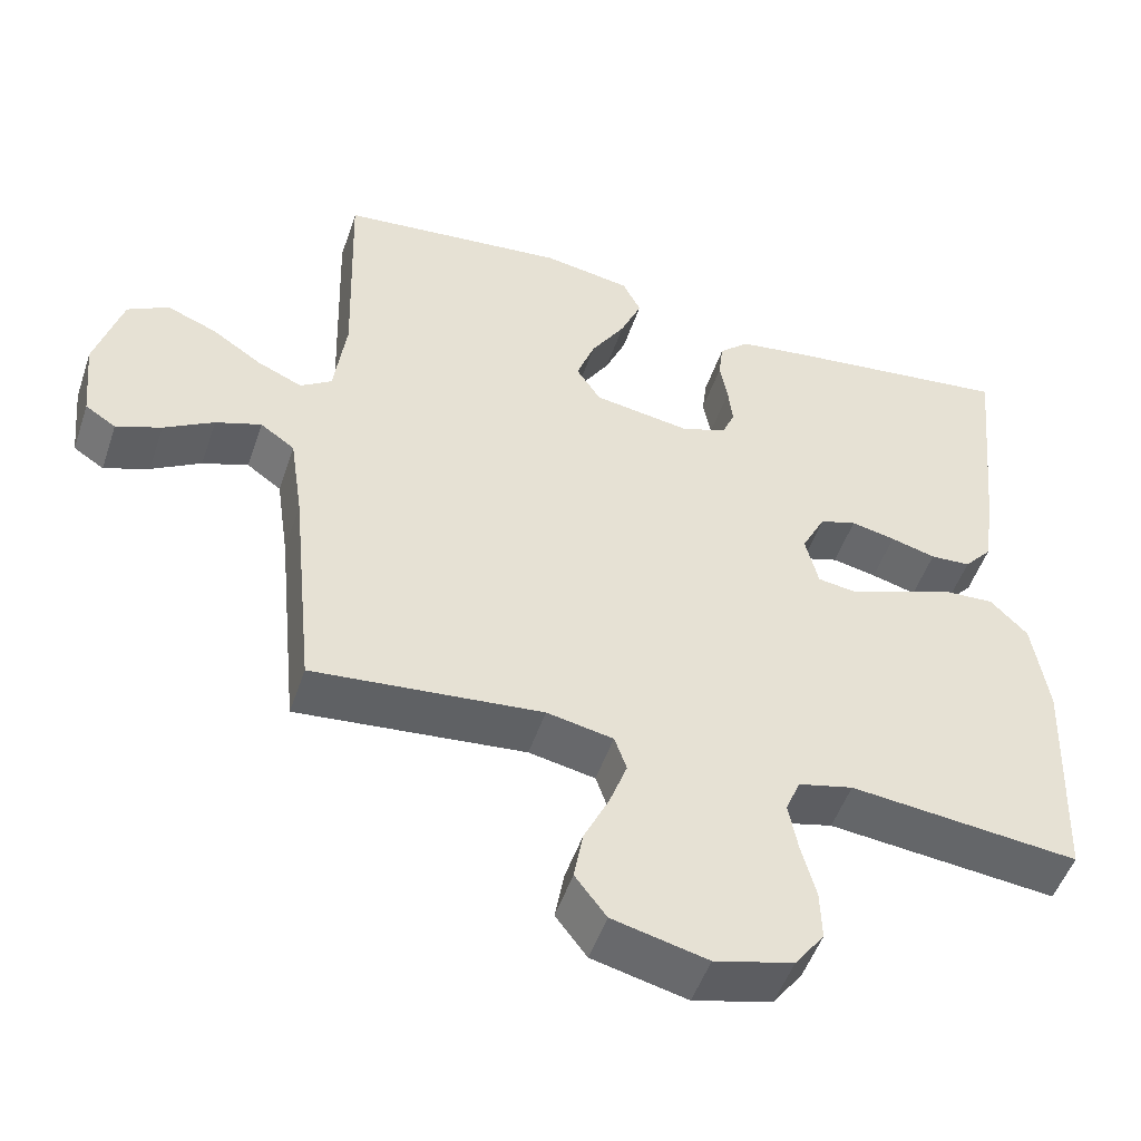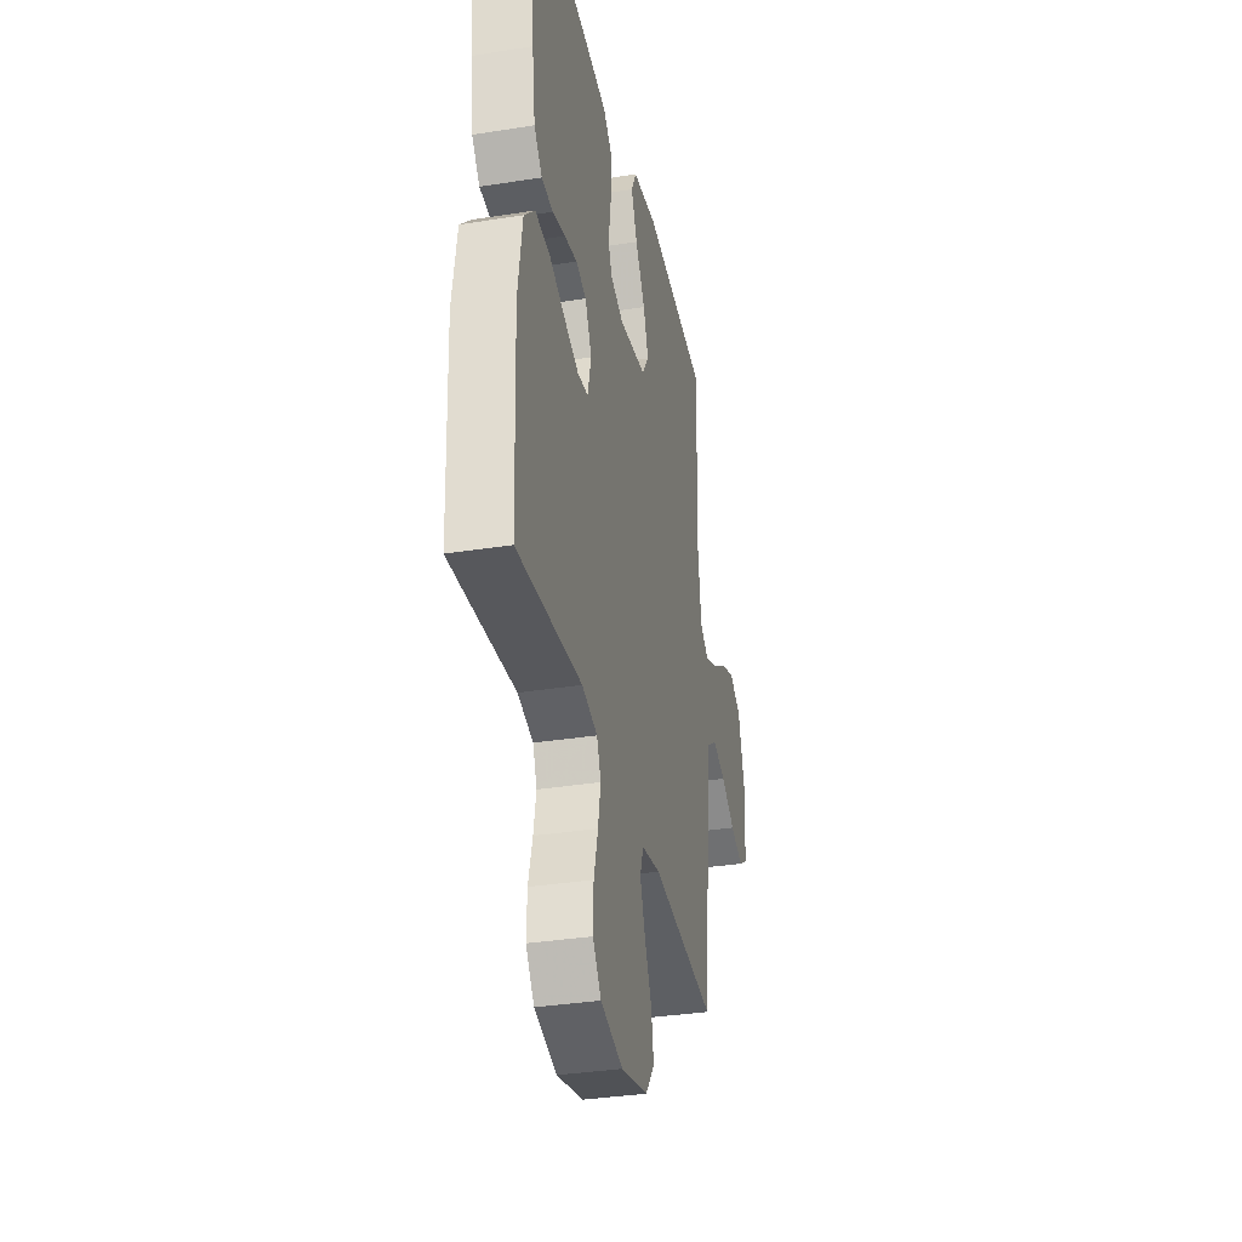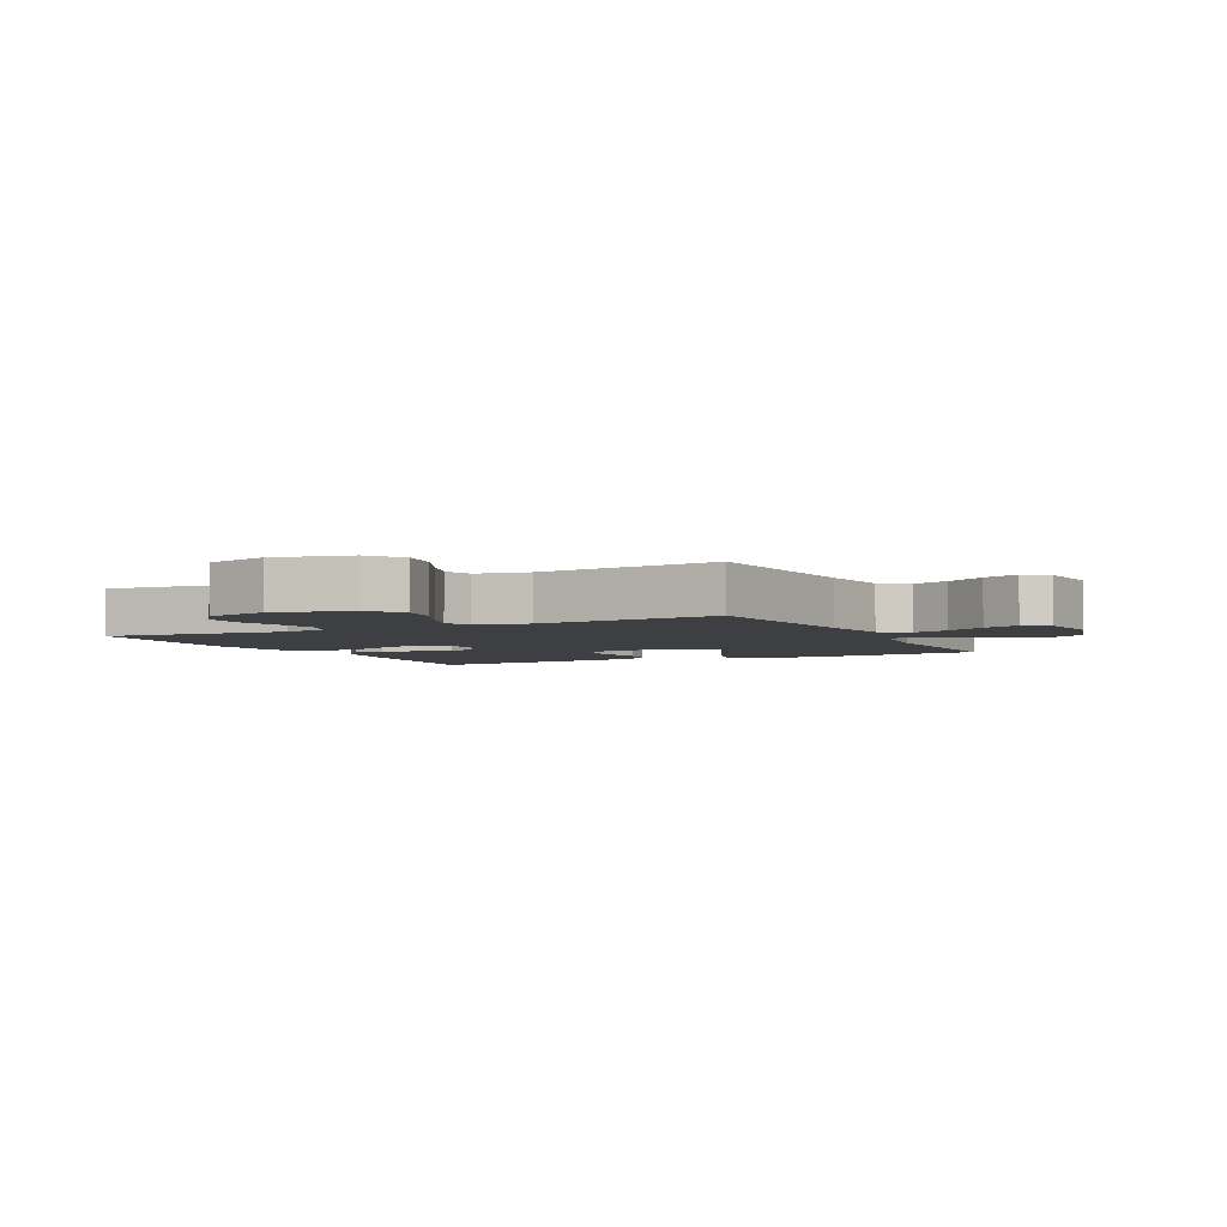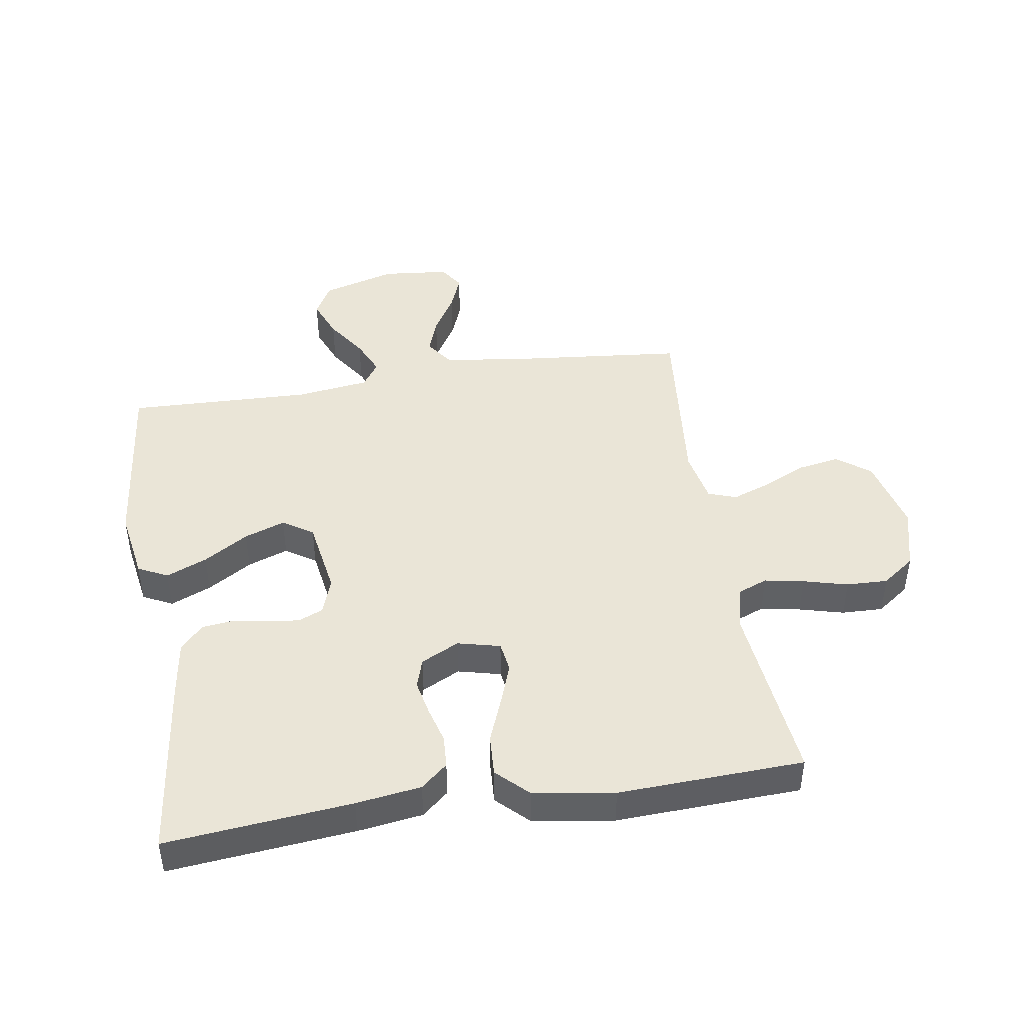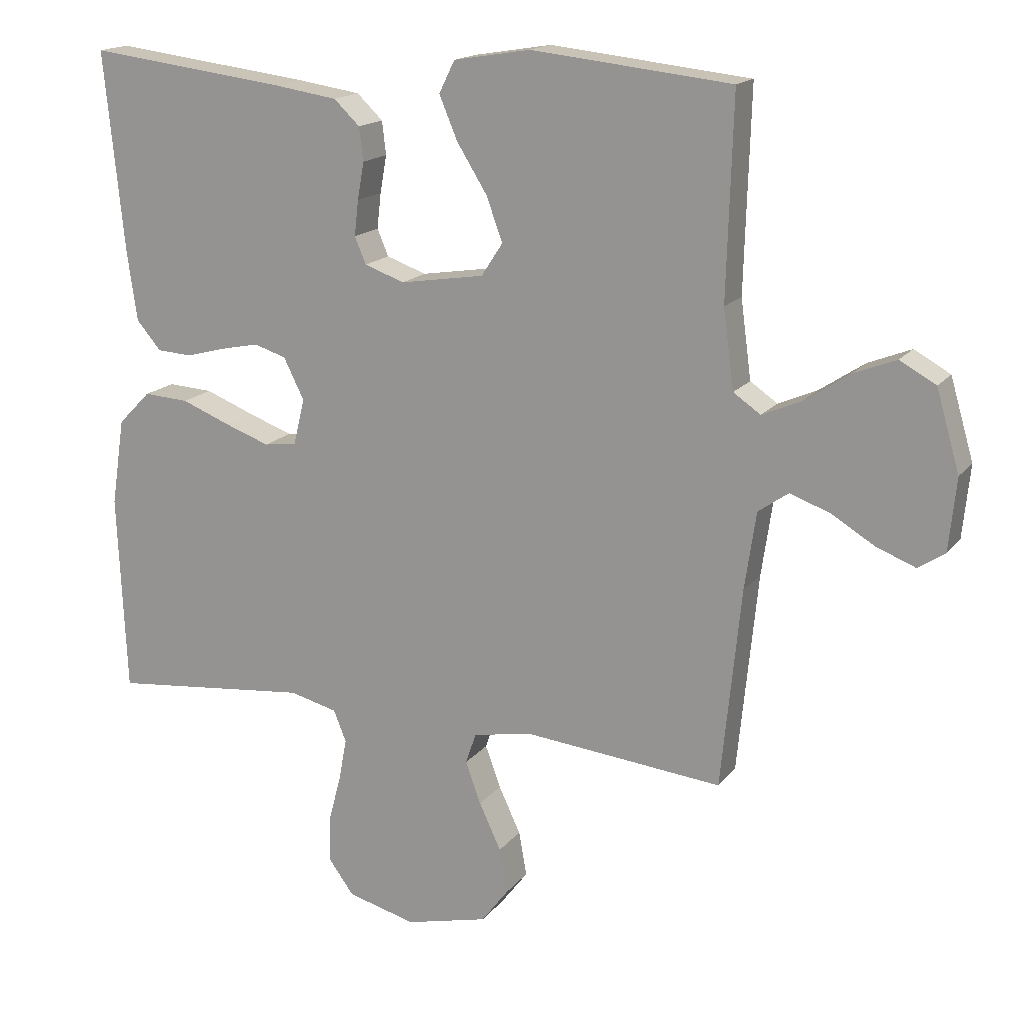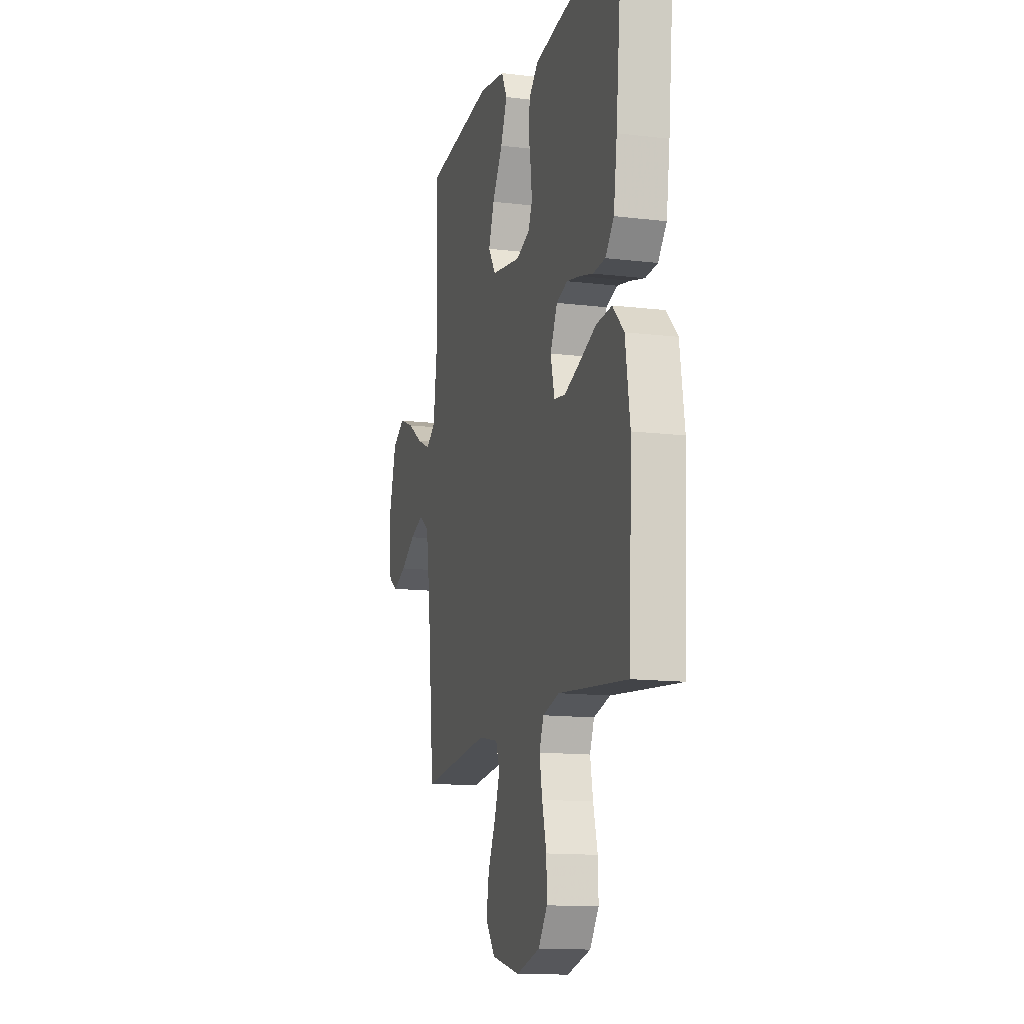
<metadata>
{"format":"obj","ext":"obj","renderer":"f3d","projection":"perspective","resolution":1024,"background":"white","views":[{"elev":-50.5,"azim":-18.5,"up":"+Z"},{"elev":-34.5,"azim":102.1,"up":"+Z"},{"elev":-3.9,"azim":-153.3,"up":"+Y"},{"elev":44.4,"azim":81.0,"up":"+Y"},{"elev":16.5,"azim":-155.1,"up":"+Z"},{"elev":-13.5,"azim":74.7,"up":"+Z"}]}
</metadata>
<code>
v -0.5 0.07 -0.5
v -0.53 0.07 -0.2
v -0.547 0.07 -0.084
v -0.592 0.07 -0.052
v -0.652 0.07 -0.073
v -0.717 0.07 -0.112
v -0.776 0.07 -0.135
v -0.816 0.07 -0.109
v -0.827 0.07 0
v -0.792 0.07 0.12
v -0.738 0.07 0.15
v -0.673 0.07 0.124
v -0.607 0.07 0.08
v -0.548 0.07 0.054
v -0.507 0.07 0.082
v -0.491 0.07 0.2
v -0.5 0.07 0.5
v -0.2 0.07 0.532
v -0.085 0.07 0.513
v -0.061 0.07 0.465
v -0.089 0.07 0.399
v -0.134 0.07 0.327
v -0.158 0.07 0.261
v -0.126 0.07 0.212
v 0 0.07 0.192
v 0.06 0.07 0.213
v 0.077 0.07 0.253
v 0.071 0.07 0.306
v 0.061 0.07 0.362
v 0.067 0.07 0.412
v 0.106 0.07 0.449
v 0.2 0.07 0.463
v 0.5 0.07 0.5
v 0.47 0.07 0.2
v 0.455 0.07 0.095
v 0.418 0.07 0.052
v 0.365 0.07 0.049
v 0.306 0.07 0.065
v 0.248 0.07 0.077
v 0.2 0.07 0.062
v 0.169 0.07 0
v 0.186 0.07 -0.069
v 0.235 0.07 -0.076
v 0.302 0.07 -0.052
v 0.376 0.07 -0.023
v 0.444 0.07 -0.019
v 0.493 0.07 -0.069
v 0.513 0.07 -0.2
v 0.5 0.07 -0.5
v 0.2 0.07 -0.469
v 0.128 0.07 -0.487
v 0.109 0.07 -0.534
v 0.121 0.07 -0.598
v 0.14 0.07 -0.67
v 0.142 0.07 -0.737
v 0.103 0.07 -0.79
v 0 0.07 -0.817
v -0.124 0.07 -0.787
v -0.165 0.07 -0.733
v -0.153 0.07 -0.666
v -0.12 0.07 -0.596
v -0.097 0.07 -0.533
v -0.113 0.07 -0.487
v -0.2 0.07 -0.47
v -0.5 0 -0.5
v -0.53 0 -0.2
v -0.547 0 -0.084
v -0.592 0 -0.052
v -0.652 0 -0.073
v -0.717 0 -0.112
v -0.776 0 -0.135
v -0.816 0 -0.109
v -0.827 0 0
v -0.792 0 0.12
v -0.738 0 0.15
v -0.673 0 0.124
v -0.607 0 0.08
v -0.548 0 0.054
v -0.507 0 0.082
v -0.491 0 0.2
v -0.5 0 0.5
v -0.2 0 0.532
v -0.085 0 0.513
v -0.061 0 0.465
v -0.089 0 0.399
v -0.134 0 0.327
v -0.158 0 0.261
v -0.126 0 0.212
v 0 0 0.192
v 0.06 0 0.213
v 0.077 0 0.253
v 0.071 0 0.306
v 0.061 0 0.362
v 0.067 0 0.412
v 0.106 0 0.449
v 0.2 0 0.463
v 0.5 0 0.5
v 0.47 0 0.2
v 0.455 0 0.095
v 0.418 0 0.052
v 0.365 0 0.049
v 0.306 0 0.065
v 0.248 0 0.077
v 0.2 0 0.062
v 0.169 0 0
v 0.186 0 -0.069
v 0.235 0 -0.076
v 0.302 0 -0.052
v 0.376 0 -0.023
v 0.444 0 -0.019
v 0.493 0 -0.069
v 0.513 0 -0.2
v 0.5 0 -0.5
v 0.2 0 -0.469
v 0.128 0 -0.487
v 0.109 0 -0.534
v 0.121 0 -0.598
v 0.14 0 -0.67
v 0.142 0 -0.737
v 0.103 0 -0.79
v 0 0 -0.817
v -0.124 0 -0.787
v -0.165 0 -0.733
v -0.153 0 -0.666
v -0.12 0 -0.596
v -0.097 0 -0.533
v -0.113 0 -0.487
v -0.2 0 -0.47
f 58 59 60 61
f 58 61 62
f 57 58 62
f 56 57 62
f 53 54 55 56
f 52 53 56 62
f 51 52 62 63
f 47 48 49 50
f 44 45 46 47
f 43 44 47 50
f 42 43 50 51
f 35 36 37 38
f 35 38 39
f 34 35 39
f 33 34 39 40
f 31 32 33 40
f 28 29 30 31
f 27 28 31 40
f 19 20 21 22
f 19 22 23
f 16 17 18 19
f 15 16 19 23
f 14 15 23 24
f 10 11 12 13
f 10 13 14
f 9 10 14
f 8 9 14
f 5 6 7 8
f 4 5 8 14
f 3 4 14 24
f 64 1 2
f 41 42 51 63
f 26 27 40 41
f 25 26 41 63
f 24 25 63 64
f 2 3 24 64
f 125 124 123 122
f 126 125 122
f 126 122 121
f 126 121 120
f 120 119 118 117
f 126 120 117 116
f 127 126 116 115
f 114 113 112 111
f 111 110 109 108
f 114 111 108 107
f 115 114 107 106
f 102 101 100 99
f 103 102 99
f 103 99 98
f 104 103 98 97
f 104 97 96 95
f 95 94 93 92
f 104 95 92 91
f 86 85 84 83
f 87 86 83
f 83 82 81 80
f 87 83 80 79
f 88 87 79 78
f 77 76 75 74
f 78 77 74
f 78 74 73
f 78 73 72
f 72 71 70 69
f 78 72 69 68
f 88 78 68 67
f 66 65 128
f 127 115 106 105
f 105 104 91 90
f 127 105 90 89
f 128 127 89 88
f 128 88 67 66
f 1 65 66 2
f 2 66 67 3
f 3 67 68 4
f 4 68 69 5
f 5 69 70 6
f 6 70 71 7
f 7 71 72 8
f 8 72 73 9
f 9 73 74 10
f 10 74 75 11
f 11 75 76 12
f 12 76 77 13
f 13 77 78 14
f 14 78 79 15
f 15 79 80 16
f 16 80 81 17
f 17 81 82 18
f 18 82 83 19
f 19 83 84 20
f 20 84 85 21
f 21 85 86 22
f 22 86 87 23
f 23 87 88 24
f 24 88 89 25
f 25 89 90 26
f 26 90 91 27
f 27 91 92 28
f 28 92 93 29
f 29 93 94 30
f 30 94 95 31
f 31 95 96 32
f 32 96 97 33
f 33 97 98 34
f 34 98 99 35
f 35 99 100 36
f 36 100 101 37
f 37 101 102 38
f 38 102 103 39
f 39 103 104 40
f 40 104 105 41
f 41 105 106 42
f 42 106 107 43
f 43 107 108 44
f 44 108 109 45
f 45 109 110 46
f 46 110 111 47
f 47 111 112 48
f 48 112 113 49
f 49 113 114 50
f 50 114 115 51
f 51 115 116 52
f 52 116 117 53
f 53 117 118 54
f 54 118 119 55
f 55 119 120 56
f 56 120 121 57
f 57 121 122 58
f 58 122 123 59
f 59 123 124 60
f 60 124 125 61
f 61 125 126 62
f 62 126 127 63
f 63 127 128 64
f 64 128 65 1

</code>
